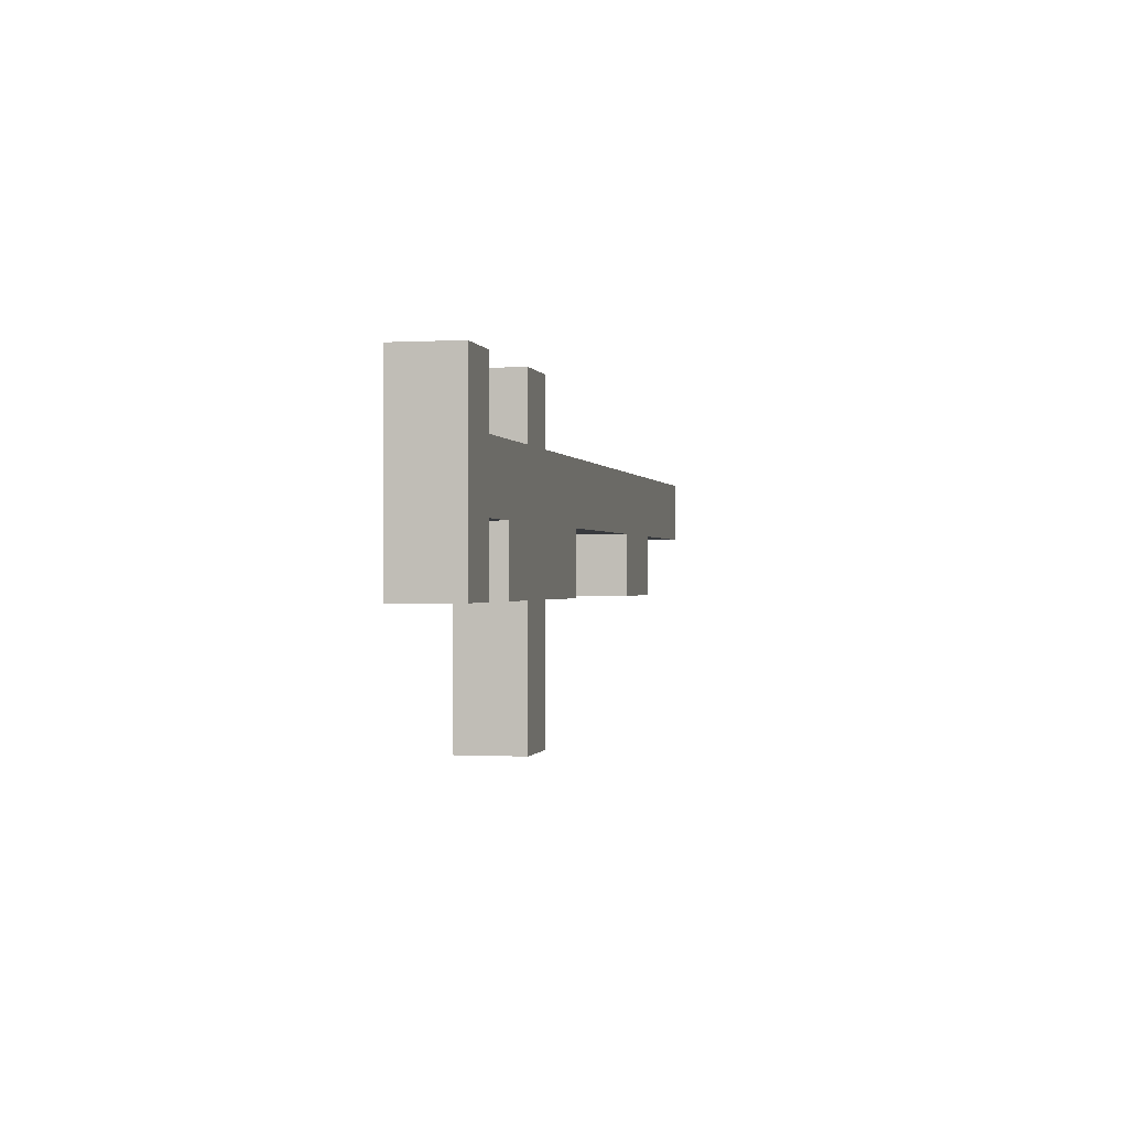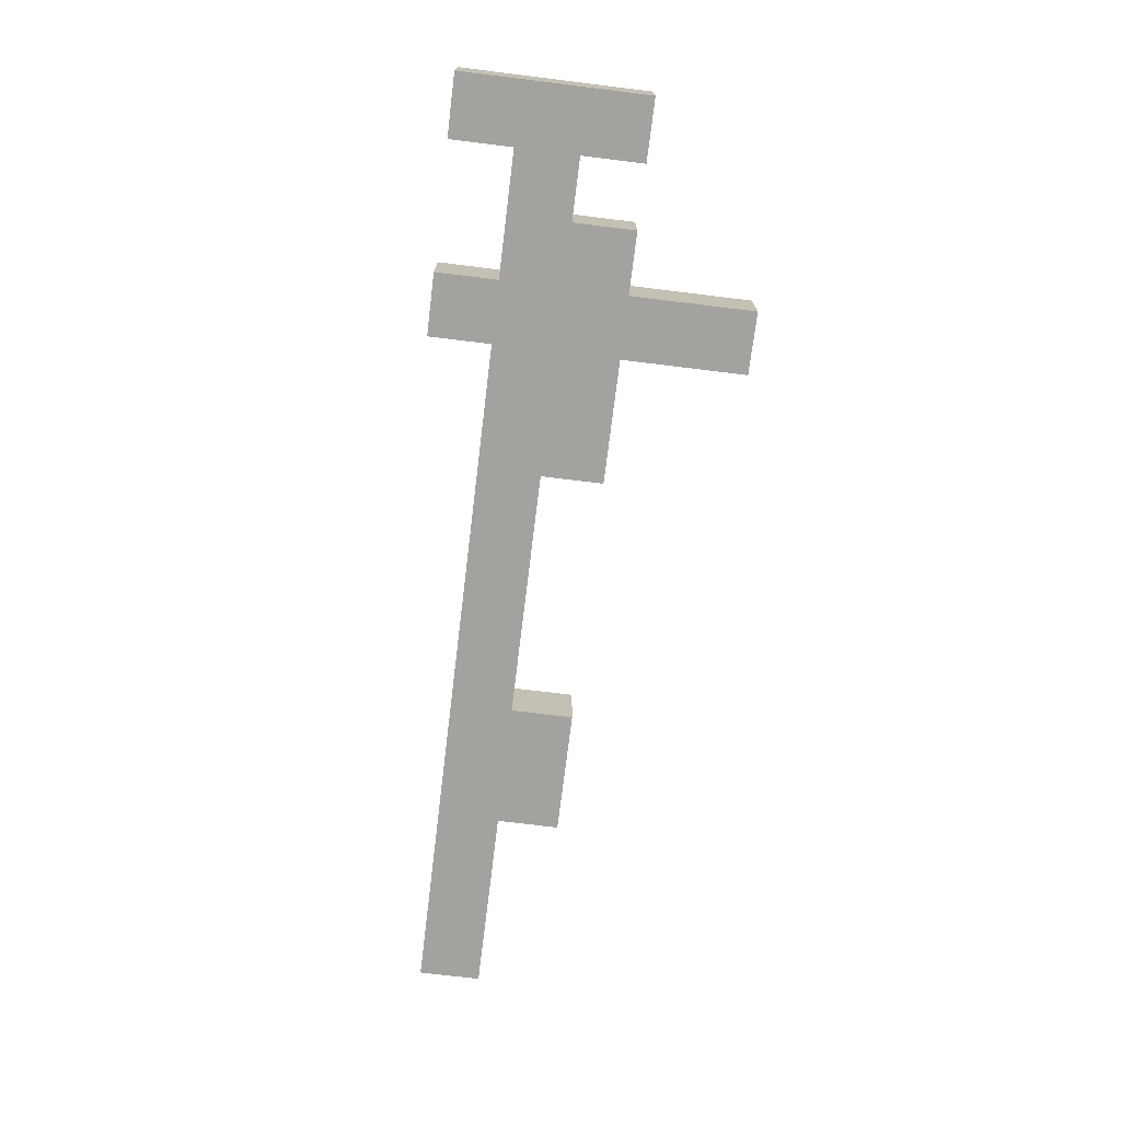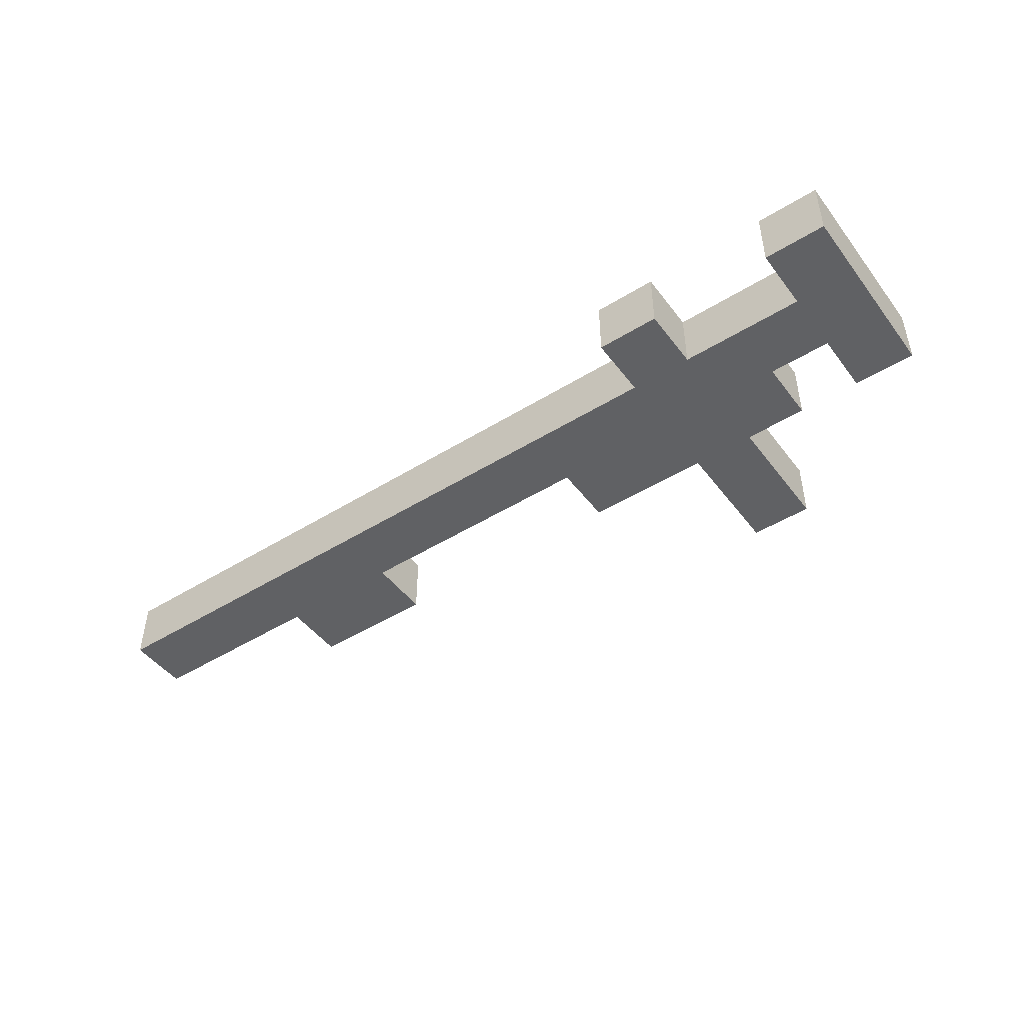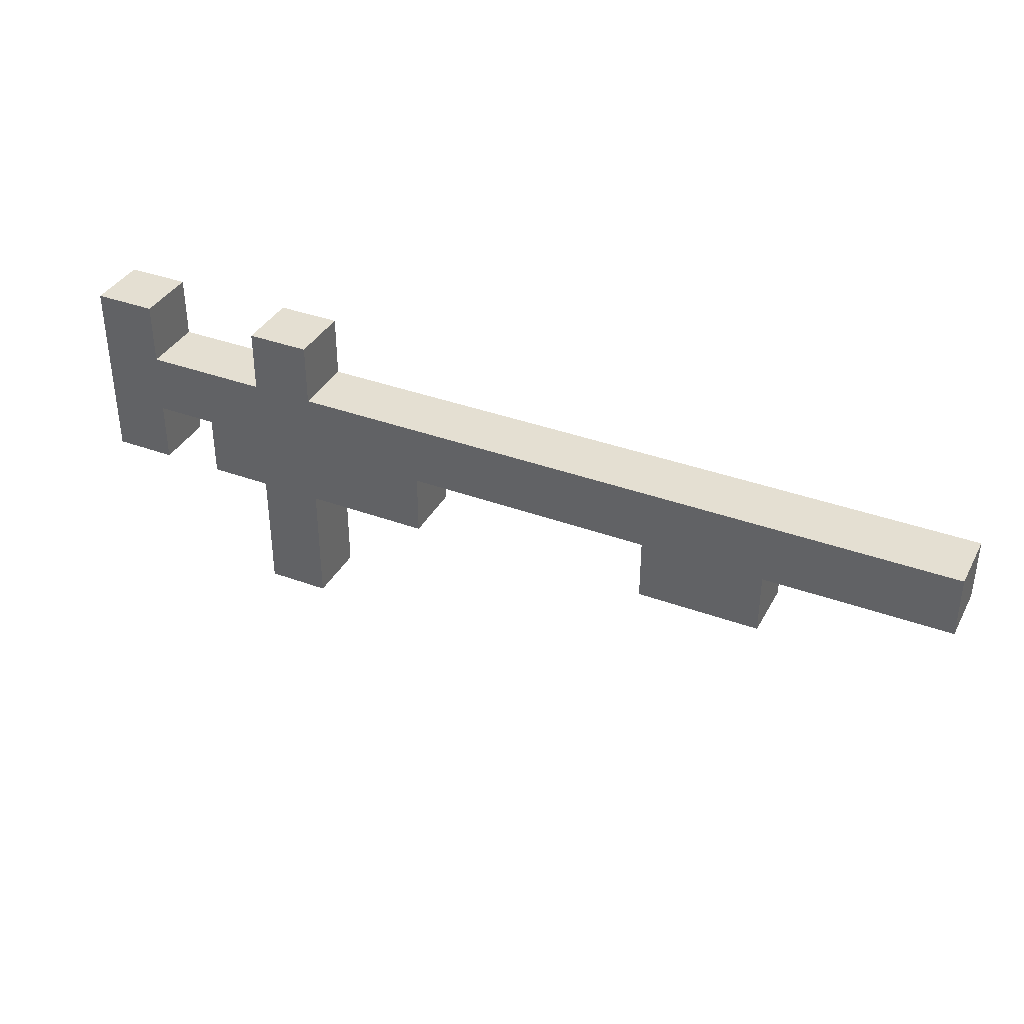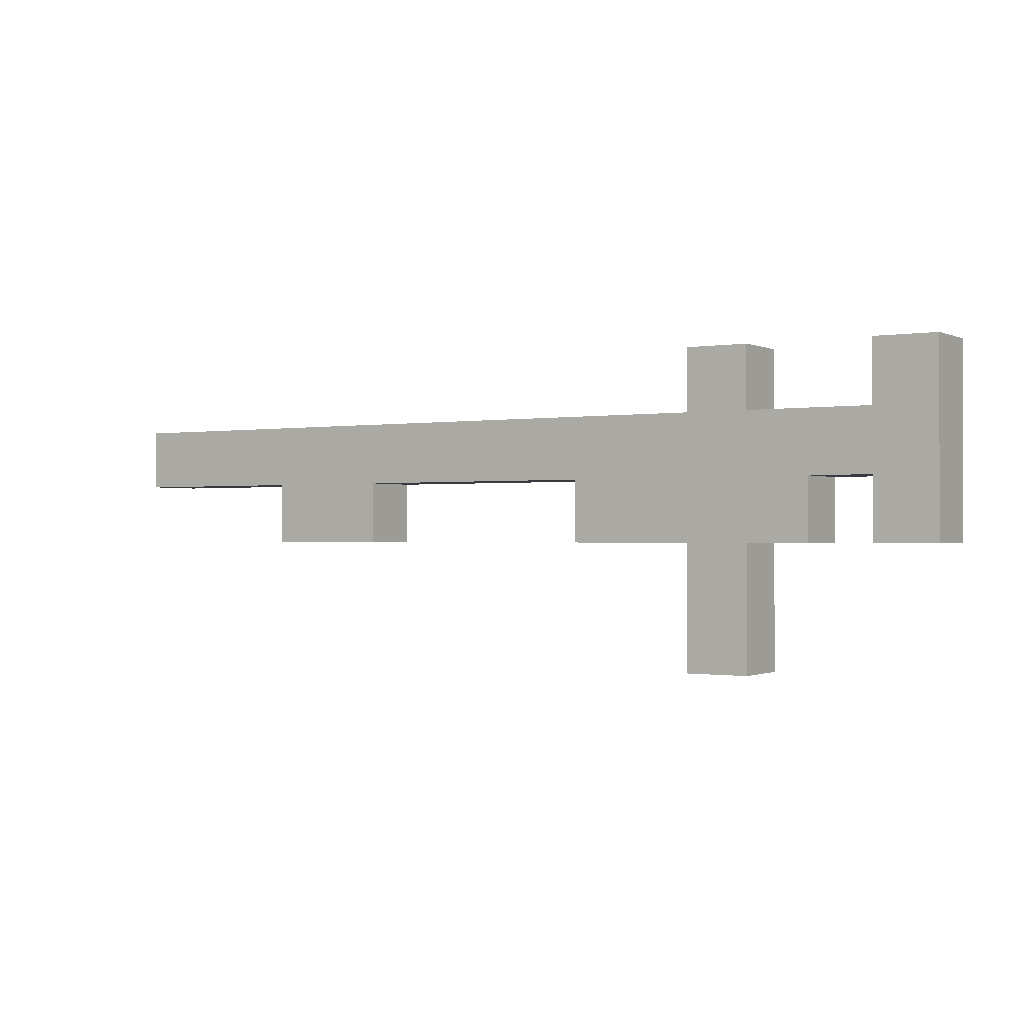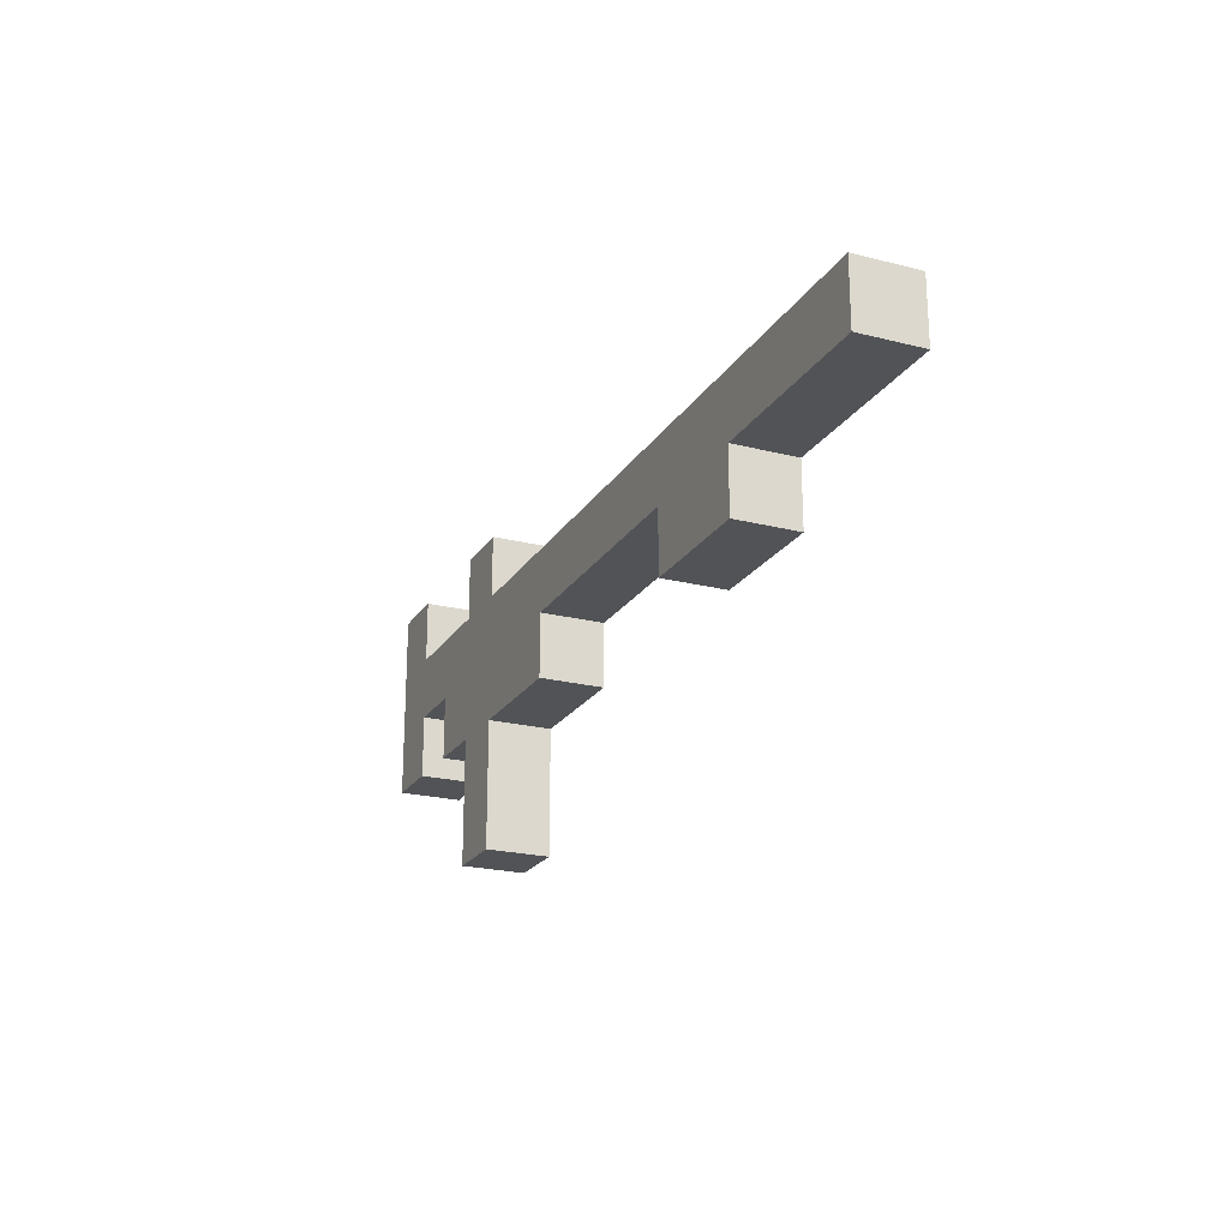
<metadata>
{"format":"obj","ext":"obj","renderer":"f3d","projection":"perspective","resolution":1024,"background":"white","views":[{"elev":-0.4,"azim":-77.8,"up":"+Y"},{"elev":-72.5,"azim":-97.0,"up":"+Z"},{"elev":-47.0,"azim":-144.9,"up":"+Z"},{"elev":36.9,"azim":25.5,"up":"+Y"},{"elev":-0.7,"azim":-147.5,"up":"+Y"},{"elev":-21.9,"azim":66.0,"up":"+Y"}]}
</metadata>
<code>
v -7.5 2 0.5
v -7.5 2 -0.5
v -7.5 5 0.5
v -7.5 5 -0.5
v -5.5 2 0.5
v -5.5 2 -0.5
v -5.5 3 0.5
v -5.5 3 -0.5
v -4.5 0 0.5
v -4.5 0 -0.5
v -4.5 2 0.5
v -4.5 2 -0.5
v -4.5 4 0.5
v -4.5 4 -0.5
v -4.5 5 0.5
v -4.5 5 -0.5
v 2.5 2 0.5
v 2.5 2 -0.5
v 2.5 3 0.5
v 2.5 3 -0.5
v -6.5 2 0.5
v -6.5 2 -0.5
v -6.5 3 0.5
v -6.5 3 -0.5
v -6.5 4 0.5
v -6.5 4 -0.5
v -6.5 5 0.5
v -6.5 5 -0.5
v -3.5 0 0.5
v -3.5 0 -0.5
v -3.5 2 0.5
v -3.5 2 -0.5
v -3.5 4 0.5
v -3.5 4 -0.5
v -3.5 5 0.5
v -3.5 5 -0.5
v -1.5 2 0.5
v -1.5 2 -0.5
v -1.5 3 0.5
v -1.5 3 -0.5
v 4.5 2 0.5
v 4.5 2 -0.5
v 4.5 3 0.5
v 4.5 3 -0.5
v 7.5 3 0.5
v 7.5 3 -0.5
v 7.5 4 0.5
v 7.5 4 -0.5
v -7.5 2 0.5
v -7.5 5 0.5
v -6.5 2 0.5
v -6.5 3 0.5
v -6.5 4 0.5
v -6.5 5 0.5
v -5.5 2 0.5
v -5.5 3 0.5
v -4.5 0 0.5
v -4.5 2 0.5
v -4.5 4 0.5
v -4.5 5 0.5
v -3.5 0 0.5
v -3.5 2 0.5
v -3.5 4 0.5
v -3.5 5 0.5
v -1.5 2 0.5
v -1.5 3 0.5
v 2.5 2 0.5
v 2.5 3 0.5
v 4.5 2 0.5
v 4.5 3 0.5
v 6.5 3 0.5
v 6.5 4 0.5
v 7.5 3 0.5
v 7.5 4 0.5
v -7.5 2 -0.5
v -7.5 5 -0.5
v -6.5 2 -0.5
v -6.5 3 -0.5
v -6.5 4 -0.5
v -6.5 5 -0.5
v -5.5 2 -0.5
v -5.5 3 -0.5
v -4.5 0 -0.5
v -4.5 2 -0.5
v -4.5 4 -0.5
v -4.5 5 -0.5
v -3.5 0 -0.5
v -3.5 2 -0.5
v -3.5 4 -0.5
v -3.5 5 -0.5
v -1.5 2 -0.5
v -1.5 3 -0.5
v 2.5 2 -0.5
v 2.5 3 -0.5
v 4.5 2 -0.5
v 4.5 3 -0.5
v 6.5 3 -0.5
v 6.5 4 -0.5
v 7.5 3 -0.5
v 7.5 4 -0.5
v -4.5 0 0.5
v -3.5 0 0.5
v -4.5 0 -0.5
v -3.5 0 -0.5
v -7.5 2 0.5
v -6.5 2 0.5
v -5.5 2 0.5
v -4.5 2 0.5
v -3.5 2 0.5
v -1.5 2 0.5
v 2.5 2 0.5
v 4.5 2 0.5
v -7.5 2 -0.5
v -6.5 2 -0.5
v -5.5 2 -0.5
v -4.5 2 -0.5
v -3.5 2 -0.5
v -1.5 2 -0.5
v 2.5 2 -0.5
v 4.5 2 -0.5
v -6.5 3 0.5
v -5.5 3 0.5
v -1.5 3 0.5
v 2.5 3 0.5
v 4.5 3 0.5
v 6.5 3 0.5
v 7.5 3 0.5
v -6.5 3 -0.5
v -5.5 3 -0.5
v -1.5 3 -0.5
v 2.5 3 -0.5
v 4.5 3 -0.5
v 6.5 3 -0.5
v 7.5 3 -0.5
v -6.5 4 0.5
v -4.5 4 0.5
v -3.5 4 0.5
v 6.5 4 0.5
v 7.5 4 0.5
v -6.5 4 -0.5
v -4.5 4 -0.5
v -3.5 4 -0.5
v 6.5 4 -0.5
v 7.5 4 -0.5
v -7.5 5 0.5
v -6.5 5 0.5
v -4.5 5 0.5
v -3.5 5 0.5
v -7.5 5 -0.5
v -6.5 5 -0.5
v -4.5 5 -0.5
v -3.5 5 -0.5
f 3 2 1
f 4 2 3
f 7 6 5
f 8 6 7
f 11 10 9
f 12 10 11
f 15 14 13
f 16 14 15
f 19 18 17
f 20 18 19
f 21 22 23
f 23 22 24
f 25 26 27
f 27 26 28
f 29 30 31
f 31 30 32
f 33 34 35
f 35 34 36
f 37 38 39
f 39 38 40
f 41 42 43
f 43 42 44
f 45 46 47
f 47 46 48
f 51 50 49
f 52 50 51
f 53 50 52
f 54 50 53
f 56 53 52
f 58 56 55
f 59 53 56
f 59 56 58
f 61 58 57
f 61 60 59
f 61 59 58
f 62 60 61
f 63 60 62
f 64 60 63
f 65 63 62
f 66 63 65
f 68 63 66
f 69 68 67
f 70 63 68
f 70 68 69
f 71 63 70
f 72 63 71
f 73 72 71
f 74 72 73
f 75 76 77
f 77 76 78
f 78 76 79
f 79 76 80
f 78 79 82
f 81 82 84
f 82 79 85
f 84 82 85
f 83 84 87
f 85 86 87
f 84 85 87
f 87 86 88
f 88 86 89
f 89 86 90
f 88 89 91
f 91 89 92
f 92 89 94
f 93 94 95
f 94 89 96
f 95 94 96
f 96 89 97
f 97 89 98
f 97 98 99
f 99 98 100
f 103 102 101
f 104 102 103
f 113 106 105
f 114 106 113
f 115 108 107
f 116 108 115
f 117 110 109
f 118 110 117
f 119 112 111
f 120 112 119
f 128 122 121
f 129 122 128
f 130 124 123
f 131 124 130
f 132 126 125
f 133 127 126
f 133 126 132
f 134 127 133
f 135 136 140
f 140 136 141
f 137 138 142
f 138 139 143
f 142 138 143
f 143 139 144
f 145 146 149
f 149 146 150
f 147 148 151
f 151 148 152

</code>
